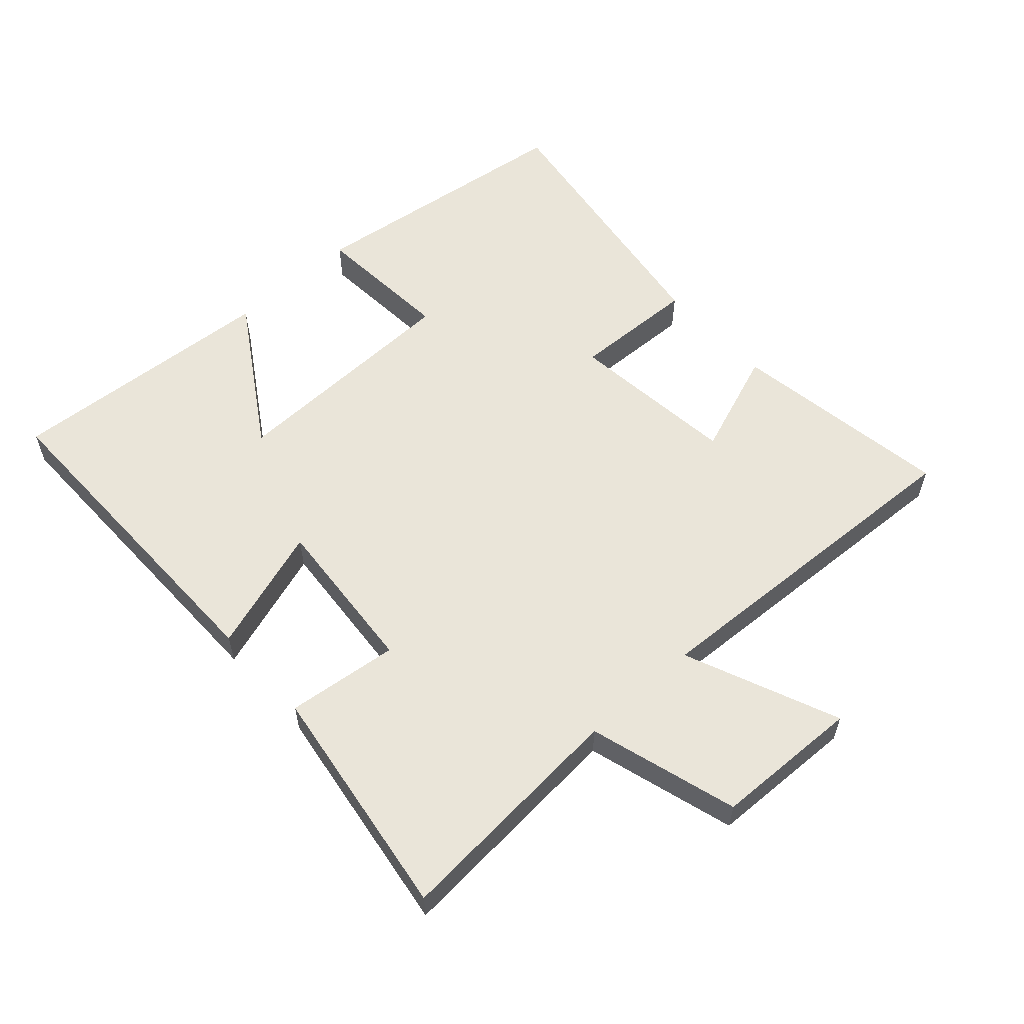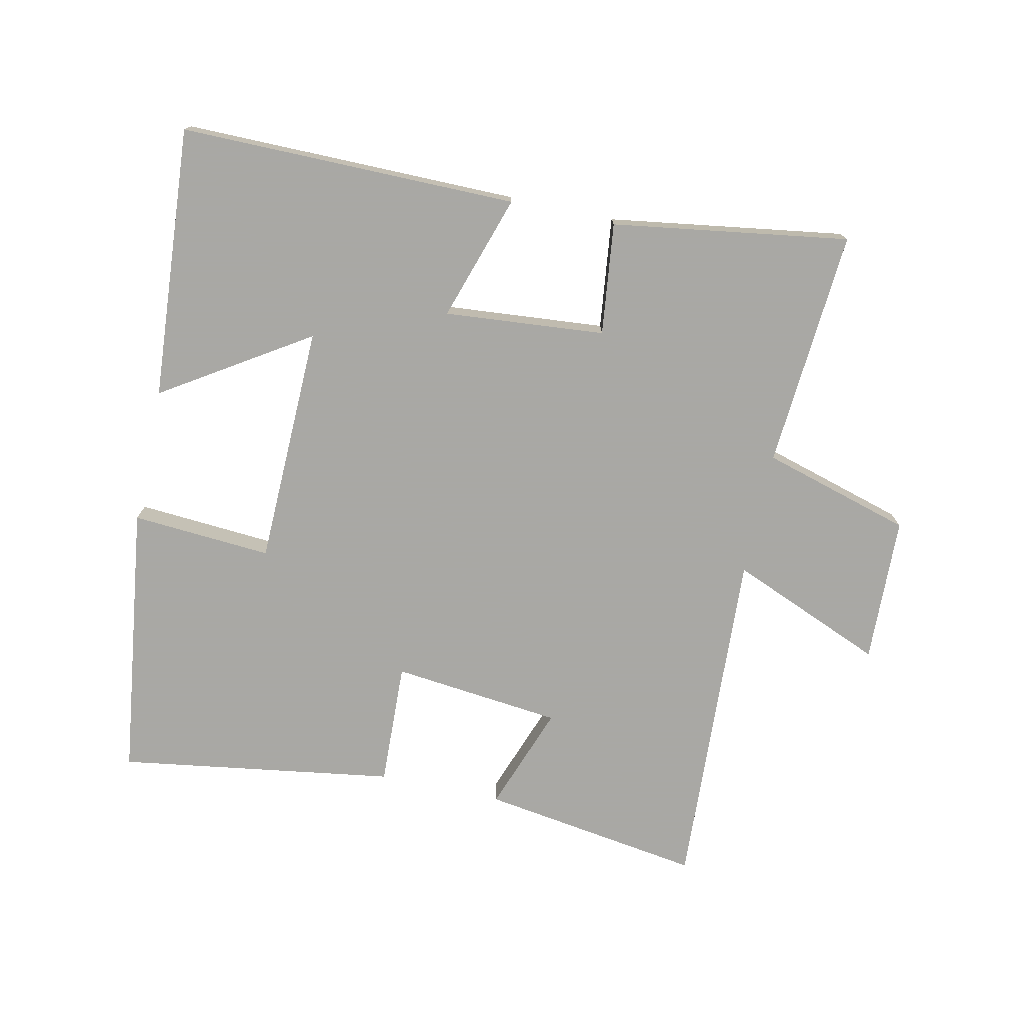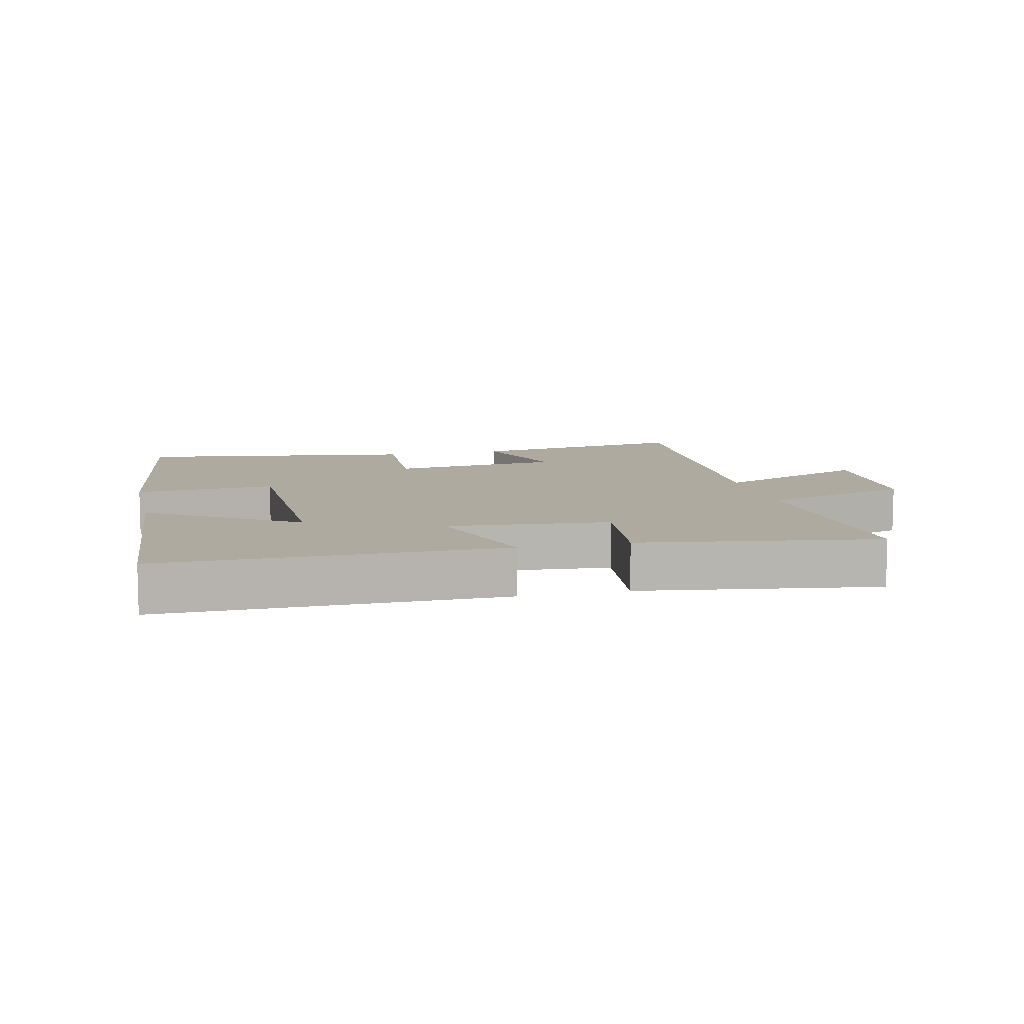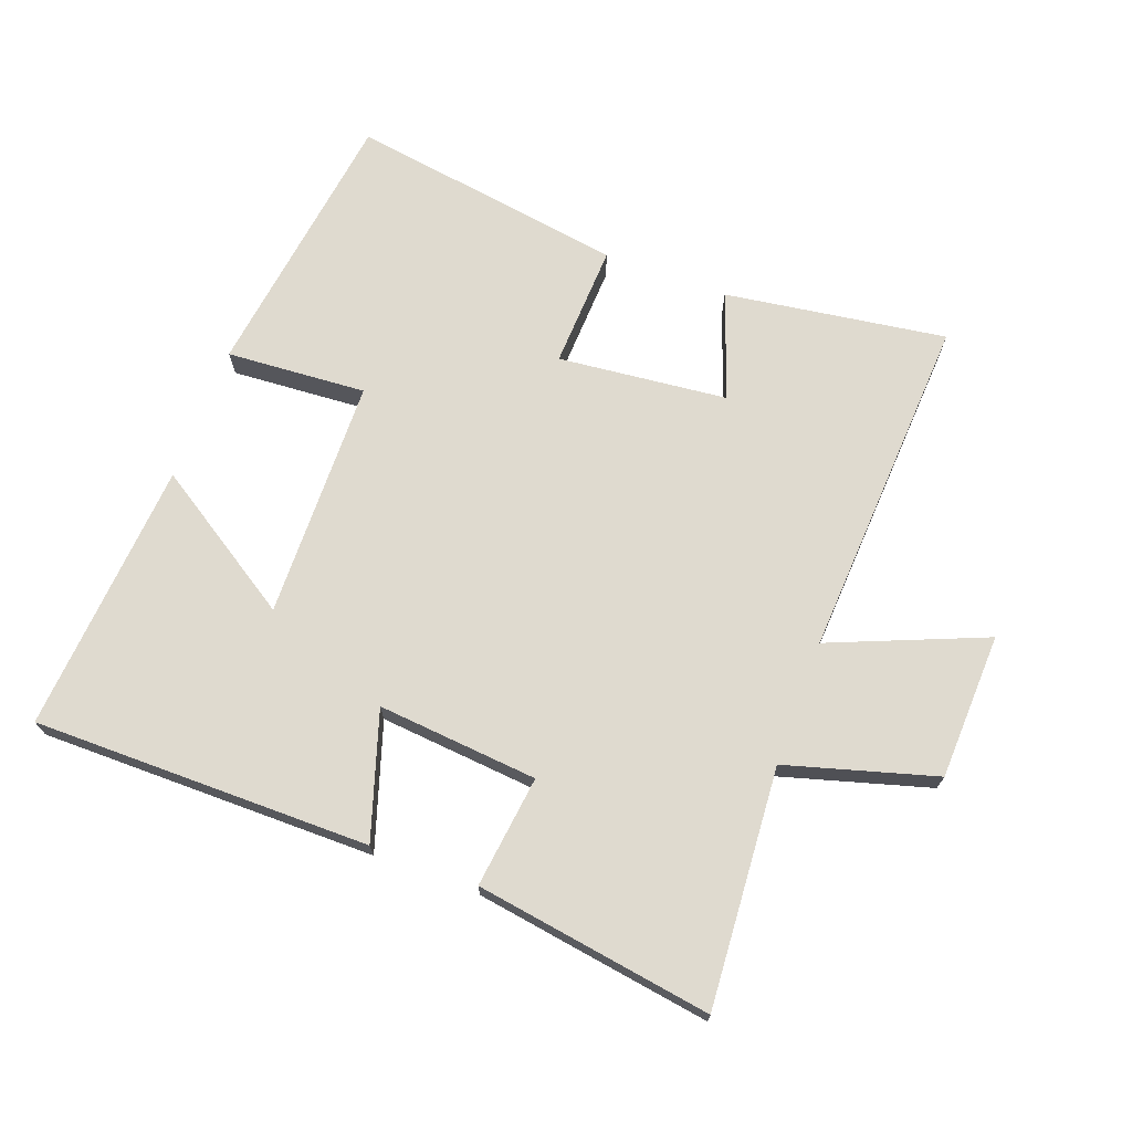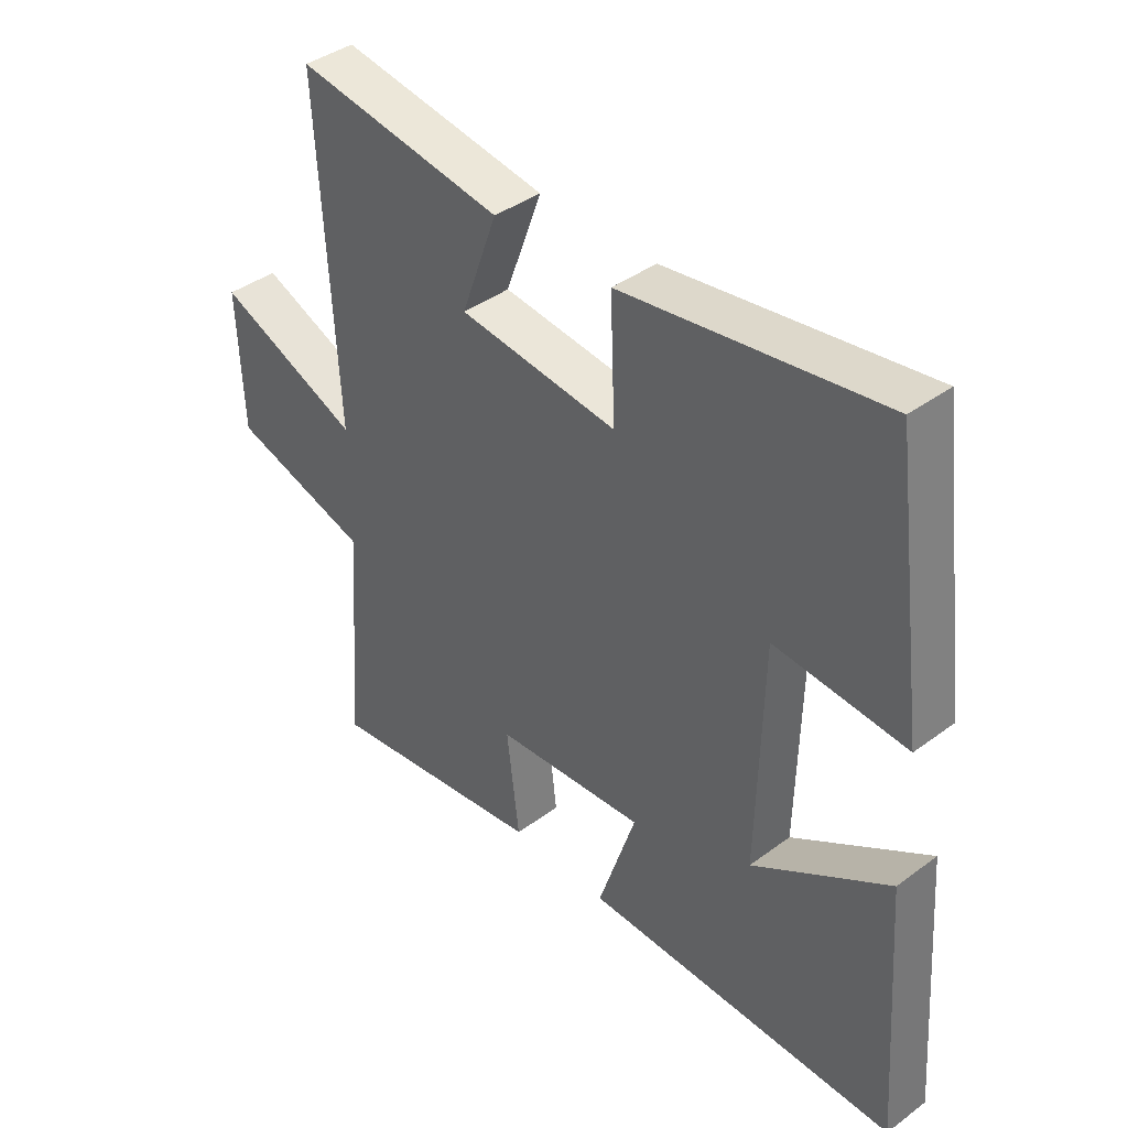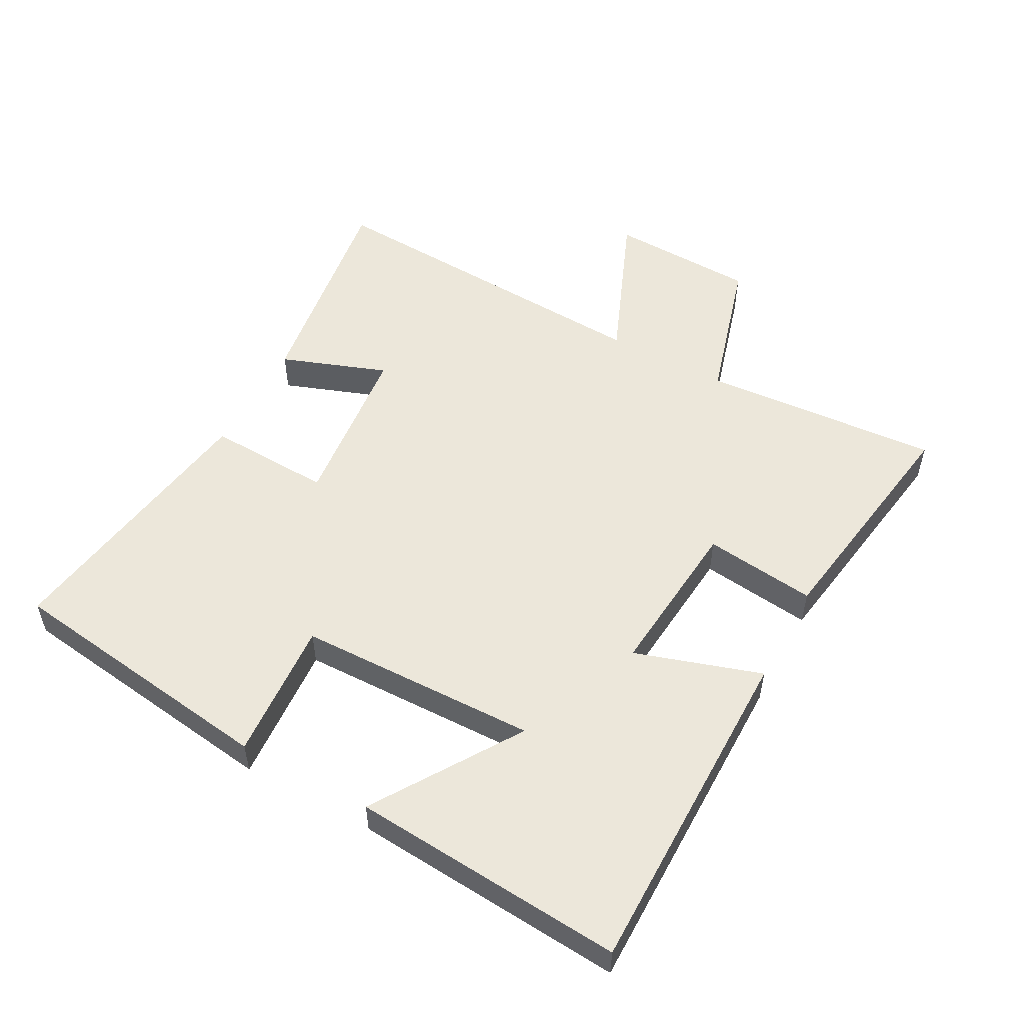
<metadata>
{"format":"obj","ext":"obj","renderer":"f3d","projection":"perspective","resolution":1024,"background":"white","views":[{"elev":57.7,"azim":-132.4,"up":"+Y"},{"elev":-75.0,"azim":167.7,"up":"+Y"},{"elev":9.4,"azim":166.8,"up":"+Y"},{"elev":70.7,"azim":-159.6,"up":"+Y"},{"elev":40.5,"azim":47.8,"up":"+Z"},{"elev":53.3,"azim":118.5,"up":"+Y"}]}
</metadata>
<code>
v -0.529 0.07 0.551
v -0.184 0.07 0.5
v -0.244 0.07 0.335
v 0.02 0.07 0.307
v 0.012 0.07 0.5
v 0.442 0.07 0.566
v 0.5 0.07 0.137
v 0.282 0.07 0.152
v 0.274 0.07 -0.222
v 0.5 0.07 -0.077
v 0.532 0.07 -0.501
v 0.007 0.07 -0.5
v 0.07 0.07 -0.304
v -0.18 0.07 -0.326
v -0.159 0.07 -0.5
v -0.527 0.07 -0.556
v -0.5 0.07 -0.185
v -0.732 0.07 -0.118
v -0.74 0.07 0.11
v -0.5 0.07 0.011
v -0.529 0 0.551
v -0.184 0 0.5
v -0.244 0 0.335
v 0.02 0 0.307
v 0.012 0 0.5
v 0.442 0 0.566
v 0.5 0 0.137
v 0.282 0 0.152
v 0.274 0 -0.222
v 0.5 0 -0.077
v 0.532 0 -0.501
v 0.007 0 -0.5
v 0.07 0 -0.304
v -0.18 0 -0.326
v -0.159 0 -0.5
v -0.527 0 -0.556
v -0.5 0 -0.185
v -0.732 0 -0.118
v -0.74 0 0.11
v -0.5 0 0.011
f 17 18 19 20
f 14 15 16 17
f 13 14 17 20
f 11 12 13
f 9 10 11
f 13 20 1
f 11 13 1
f 9 11 1
f 6 7 8
f 5 6 8
f 4 5 8
f 3 4 8 9
f 1 2 3
f 1 3 9
f 40 39 38 37
f 37 36 35 34
f 40 37 34 33
f 33 32 31
f 31 30 29
f 21 40 33
f 21 33 31
f 21 31 29
f 28 27 26
f 28 26 25
f 28 25 24
f 29 28 24 23
f 23 22 21
f 29 23 21
f 1 21 22 2
f 2 22 23 3
f 3 23 24 4
f 4 24 25 5
f 5 25 26 6
f 6 26 27 7
f 7 27 28 8
f 8 28 29 9
f 9 29 30 10
f 10 30 31 11
f 11 31 32 12
f 12 32 33 13
f 13 33 34 14
f 14 34 35 15
f 15 35 36 16
f 16 36 37 17
f 17 37 38 18
f 18 38 39 19
f 19 39 40 20
f 20 40 21 1

</code>
